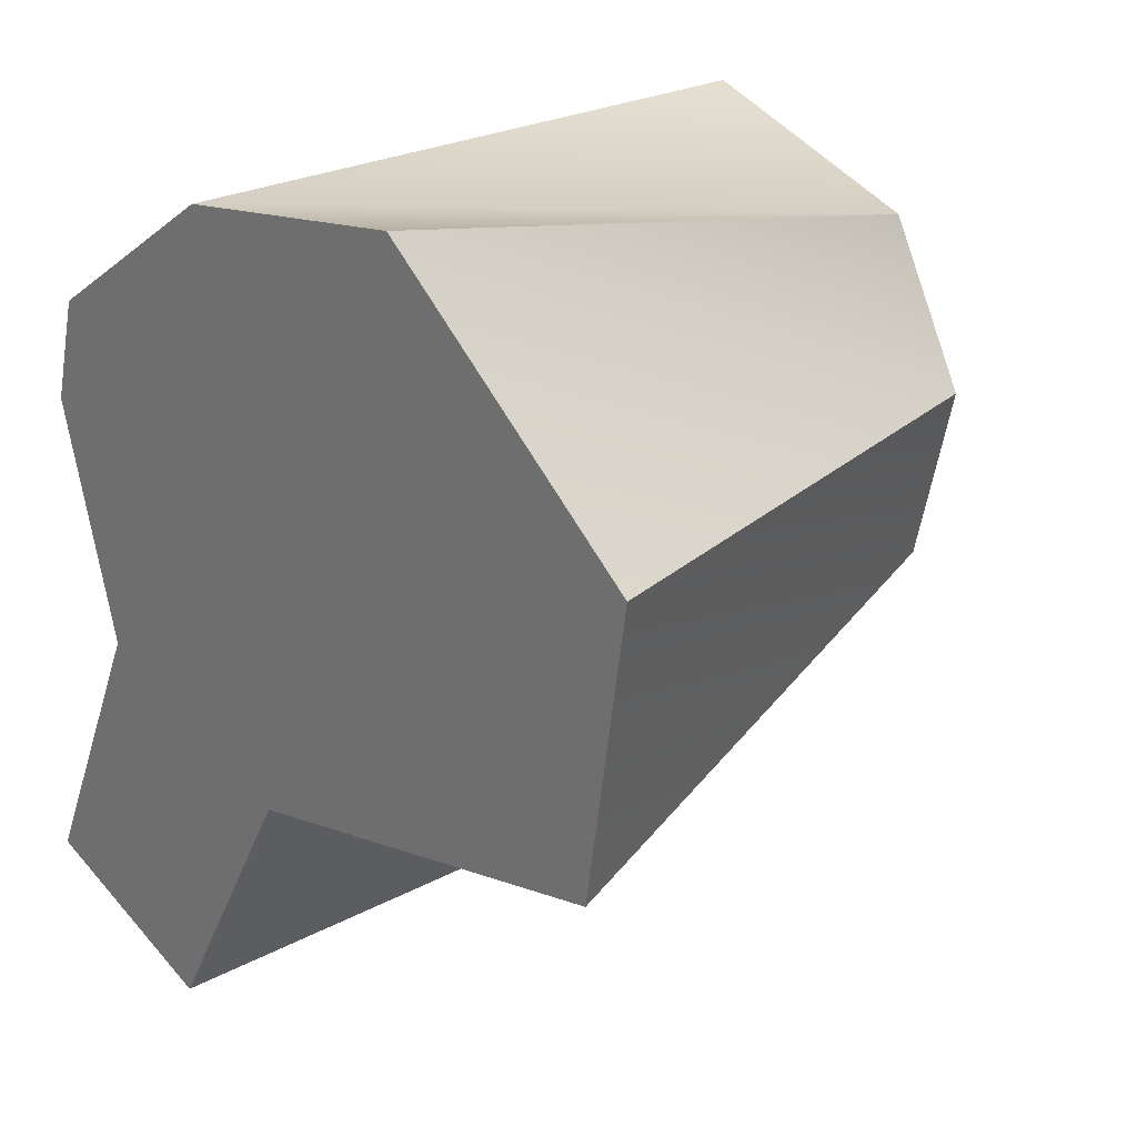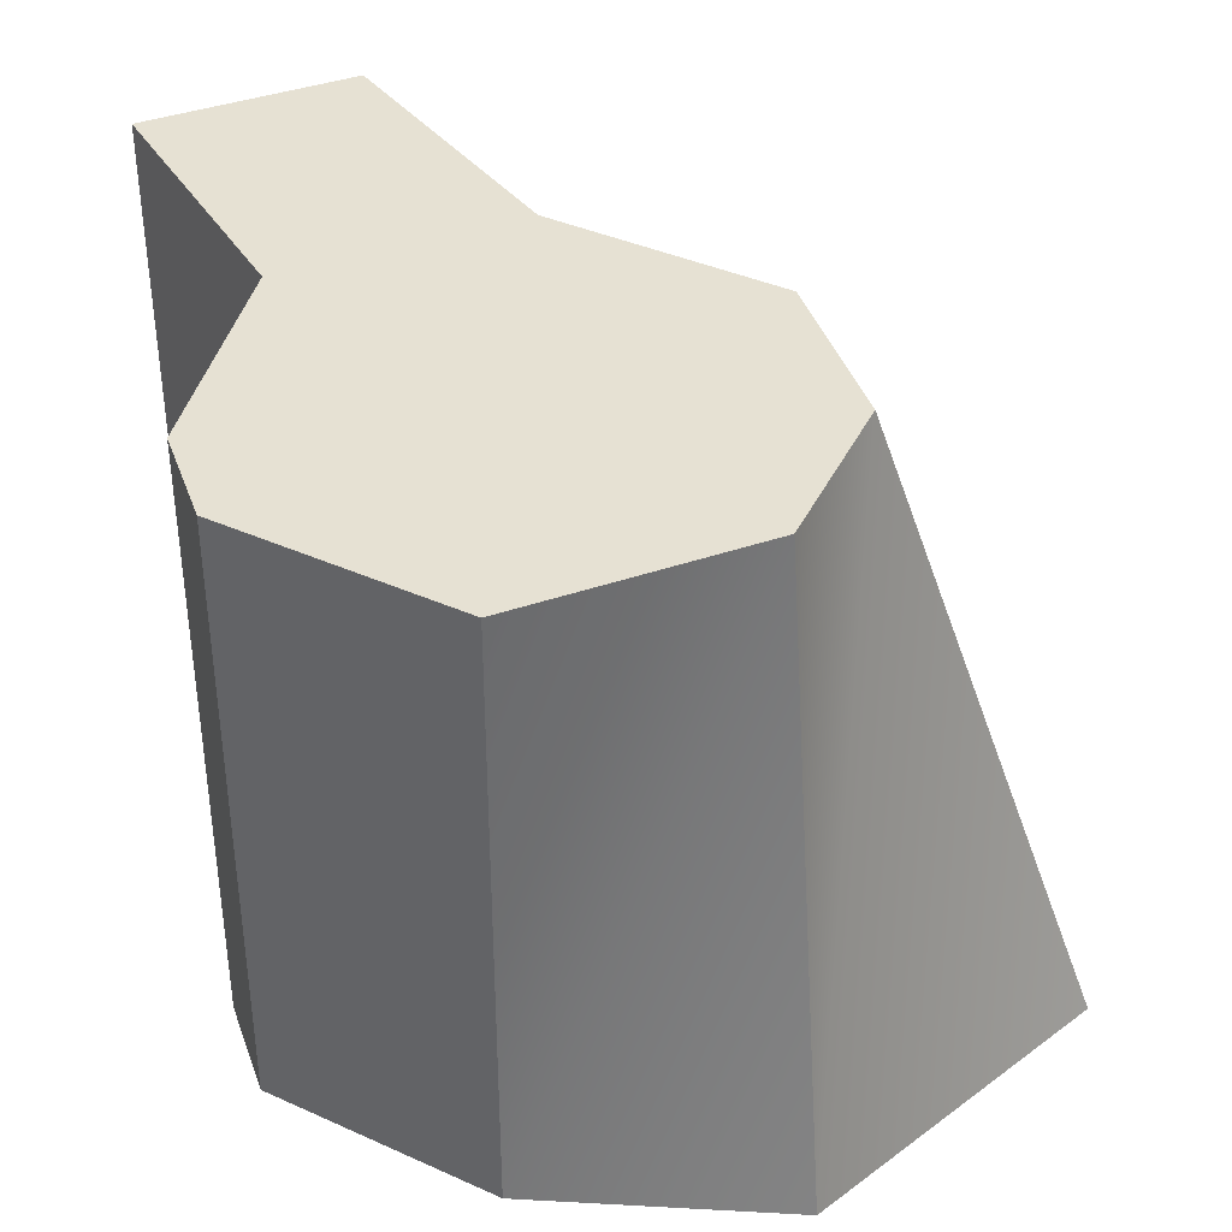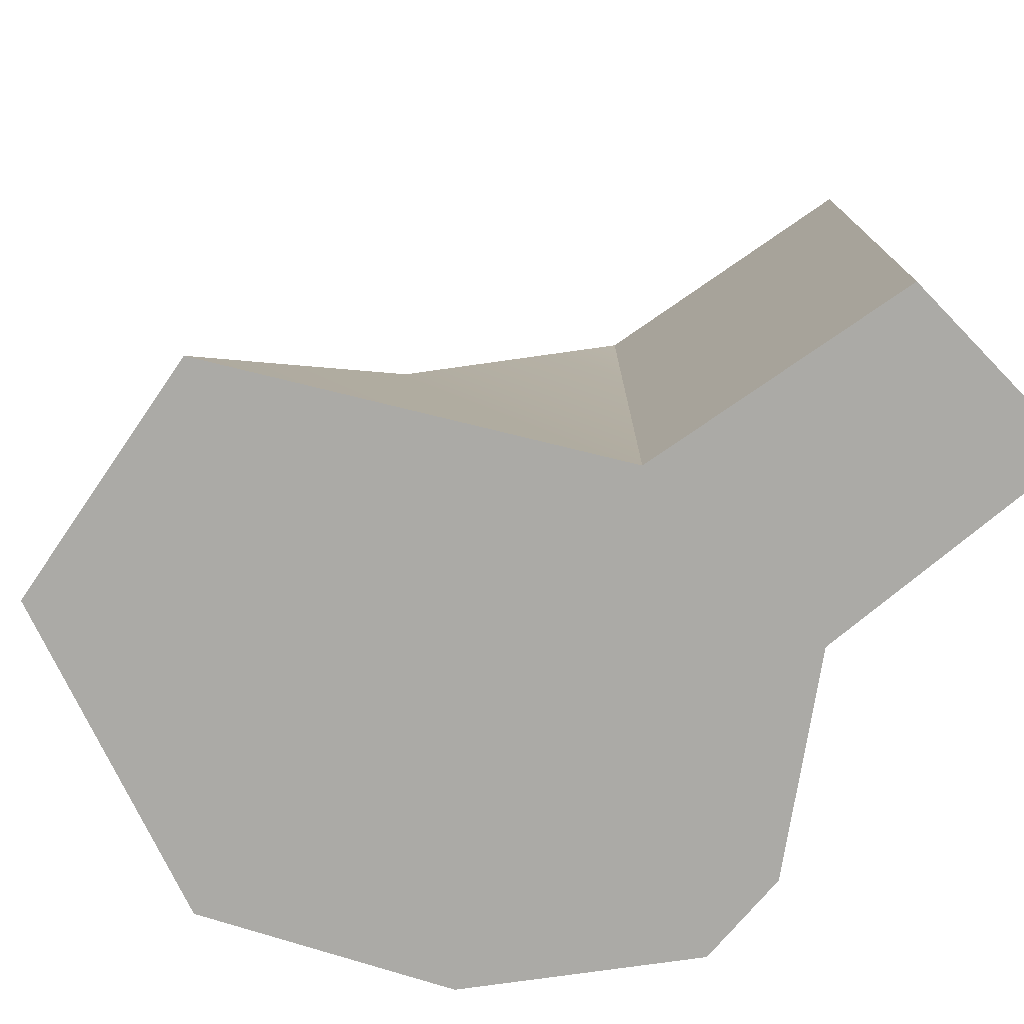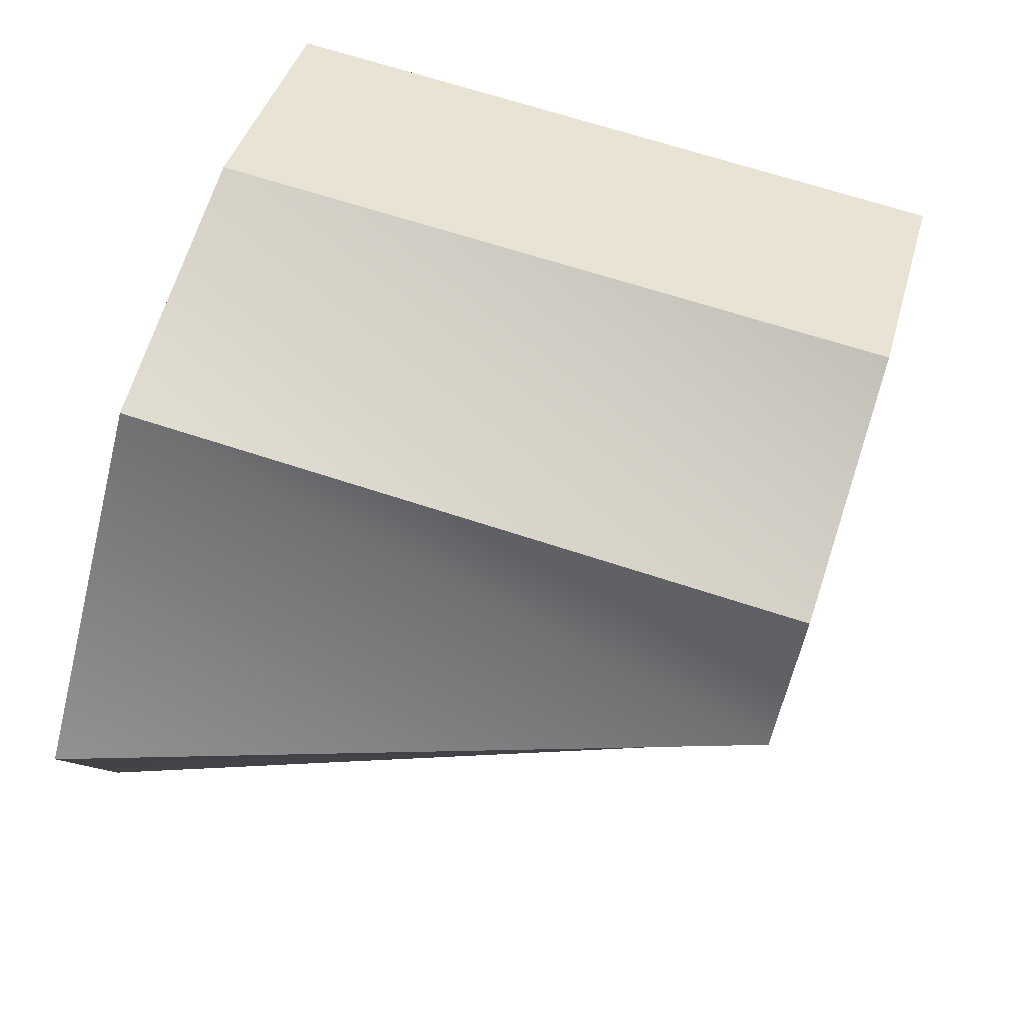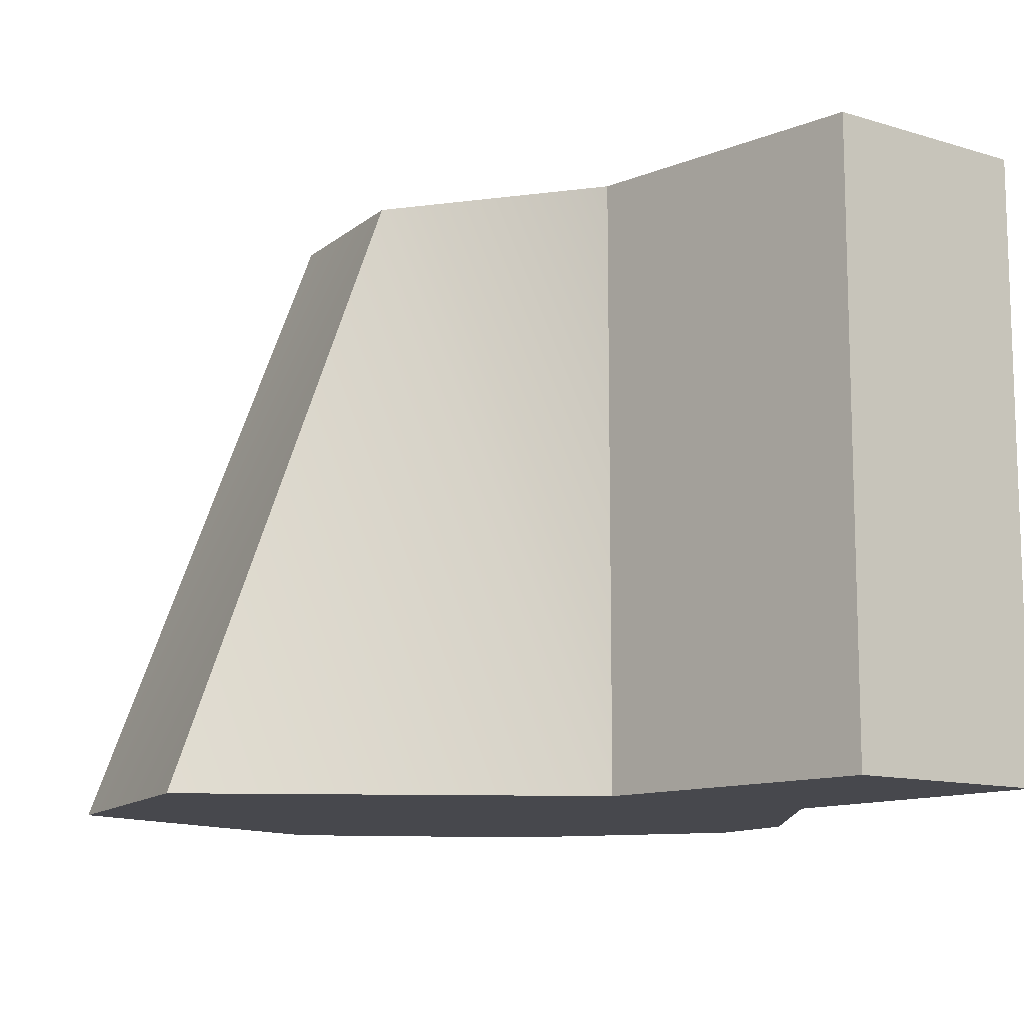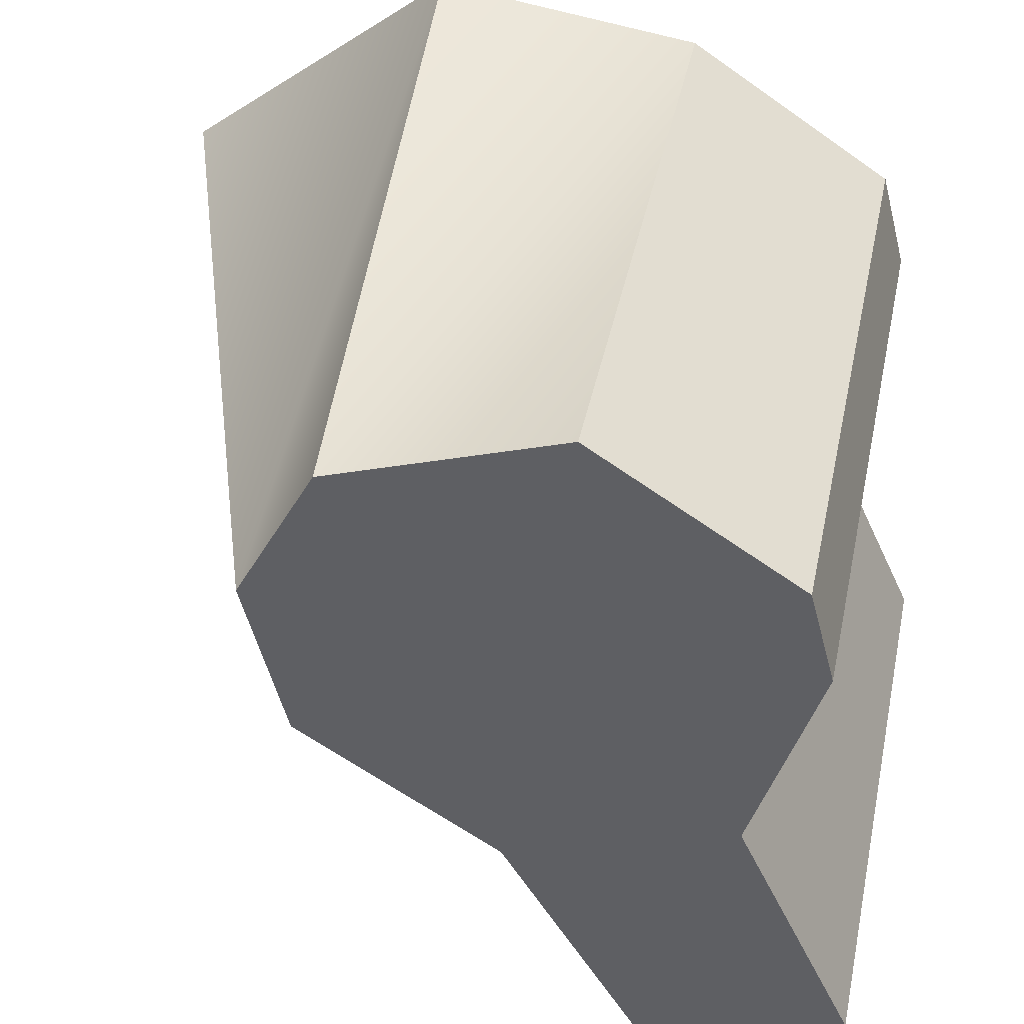
<metadata>
{"format":"obj","ext":"obj","renderer":"f3d","projection":"perspective","resolution":1024,"background":"white","views":[{"elev":24.1,"azim":48.0,"up":"+Z"},{"elev":38.6,"azim":-4.0,"up":"+Y"},{"elev":-75.9,"azim":154.5,"up":"+Y"},{"elev":72.9,"azim":107.2,"up":"+Z"},{"elev":-11.8,"azim":164.1,"up":"+Y"},{"elev":42.8,"azim":-168.0,"up":"+Z"}]}
</metadata>
<code>
v 1.326 0 -0.4919
v 4.812 0 -3.293
v 2 8 -4
v 0.9589 8 -2.02
v 4.812 0 -3.293
v 4.245 0 -6.854
v 1.473 8 -6.231
v 2 8 -4
v -4.142 8 -6.917
v -5 0 -4
v -5 8 -4
v -4.142 0 -6.917
v -5 8 -4
v -4.656 0 -2.705
v -4.656 8 -2.705
v -5 0 -4
v -4.656 0 -2.705
v -2.02 0 -0.9589
v -2.02 8 -0.9589
v -4.656 8 -2.705
v -2.02 0 -0.9589
v 1.326 0 -0.4919
v 0.9589 8 -2.02
v -2.02 8 -0.9589
v 1.473 8 -6.231
v -1.163 0 -7.978
v -1.163 8 -7.978
v 4.245 0 -6.854
v -3.063 8 -11.31
v -5.715 0 -10.32
v -5.715 8 -10.32
v -3.063 0 -11.31
v 2 8 -4
v -1 8 -4
v -2.02 8 -0.9589
v 0.9589 8 -2.02
v -5 8 -4
v -4.656 8 -2.705
v 1.473 8 -6.231
v -1.163 8 -7.978
v -4.142 8 -6.917
v -1 0 -4
v 4.245 0 -6.854
v 4.812 0 -3.293
v -1.163 0 -7.978
v -5 0 -4
v -4.142 0 -6.917
v -2.02 0 -0.9589
v 1.326 0 -0.4919
v -4.656 0 -2.705
v -4.142 0 -6.917
v -4.142 8 -6.917
v -5.715 0 -10.32
v -5.715 8 -10.32
v -5.715 8 -10.32
v -3.063 8 -11.31
v -1.163 8 -7.978
v -1.163 0 -7.978
v -3.063 8 -11.31
v -3.063 0 -11.31
v -3.063 0 -11.31
v -5.715 0 -10.32
g submesh0
f 1 2 3
f 4 1 3
f 5 6 7
f 8 5 7
f 9 10 11
f 9 12 10
f 13 14 15
f 13 16 14
f 17 18 19
f 20 17 19
f 21 22 23
f 24 21 23
f 25 26 27
f 25 28 26
f 29 30 31
f 29 32 30
f 33 34 35
f 36 33 35
f 34 37 38
f 35 34 38
f 39 40 34
f 33 39 34
f 40 41 37
f 34 40 37
f 42 43 44
f 42 45 43
f 46 45 42
f 46 47 45
f 48 44 49
f 48 42 44
f 50 42 48
f 50 46 42
f 51 52 53
f 52 54 53
f 41 40 55
f 40 56 55
f 57 58 59
f 58 60 59
f 45 47 61
f 47 62 61

</code>
